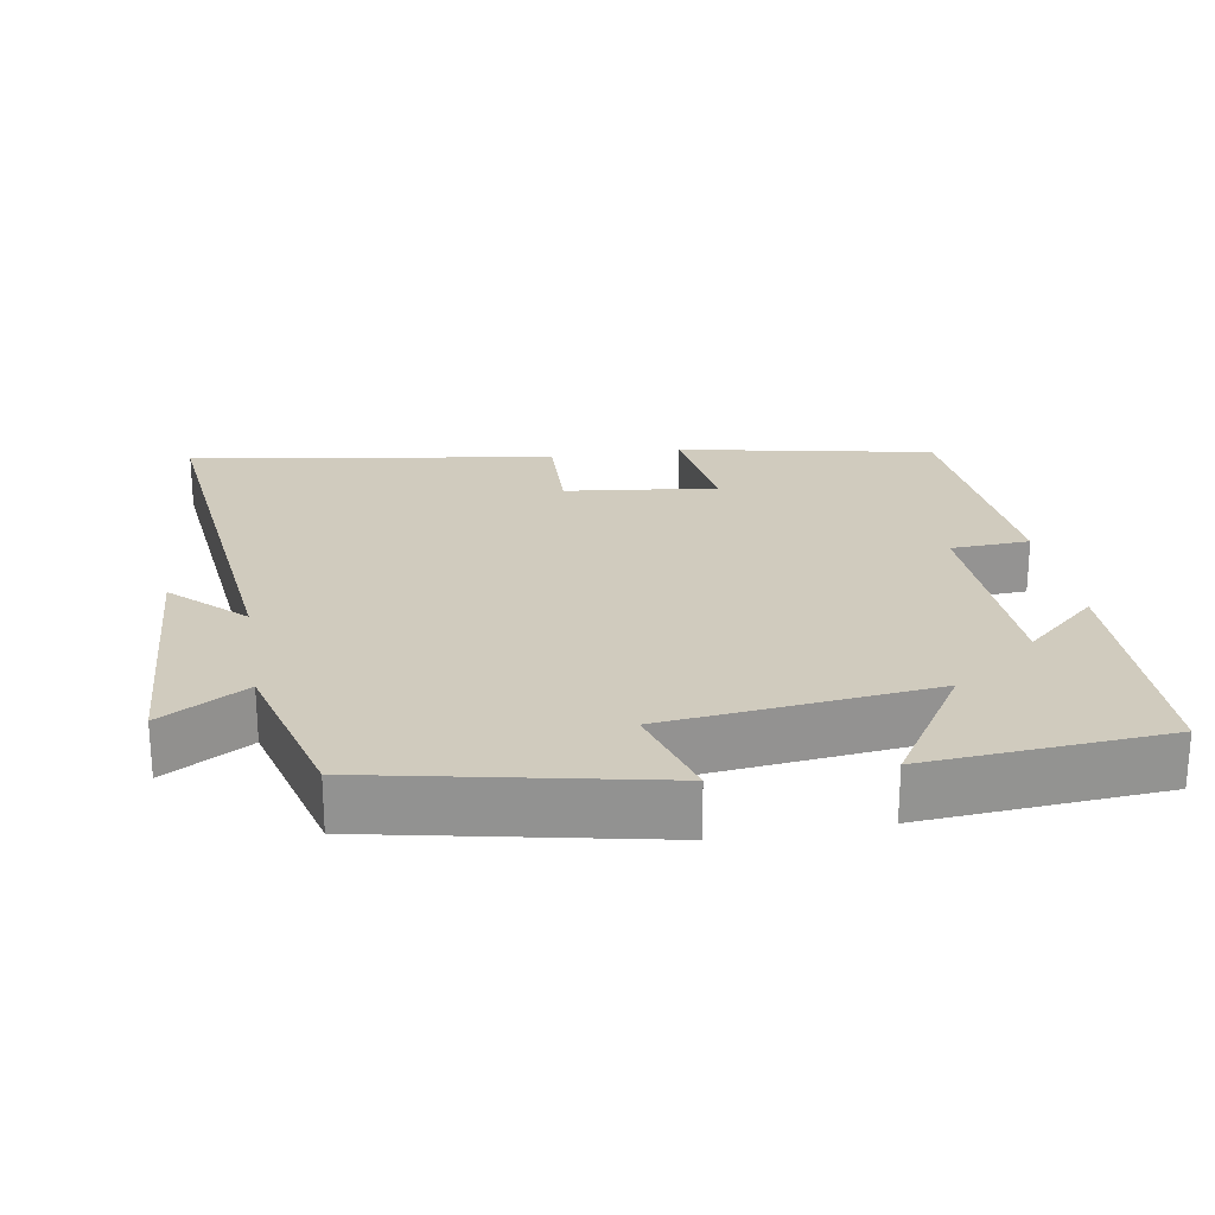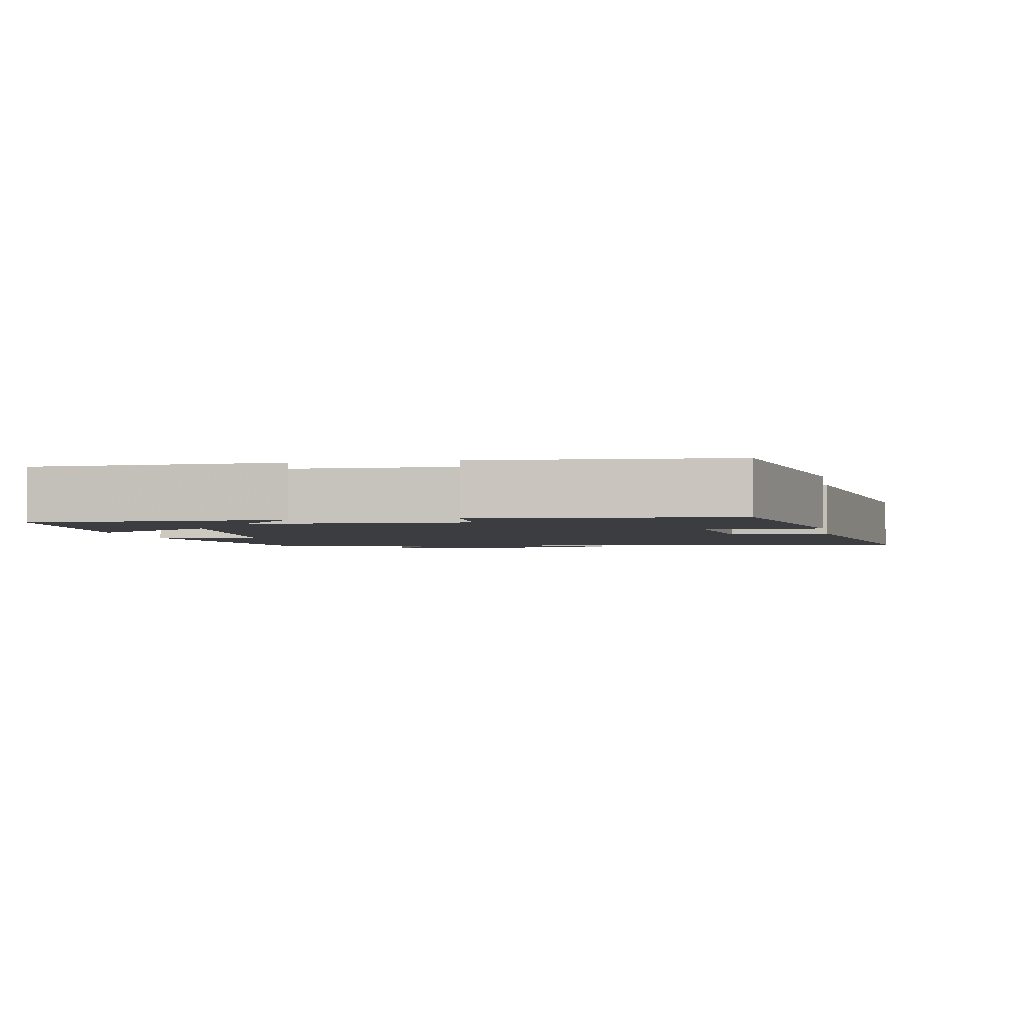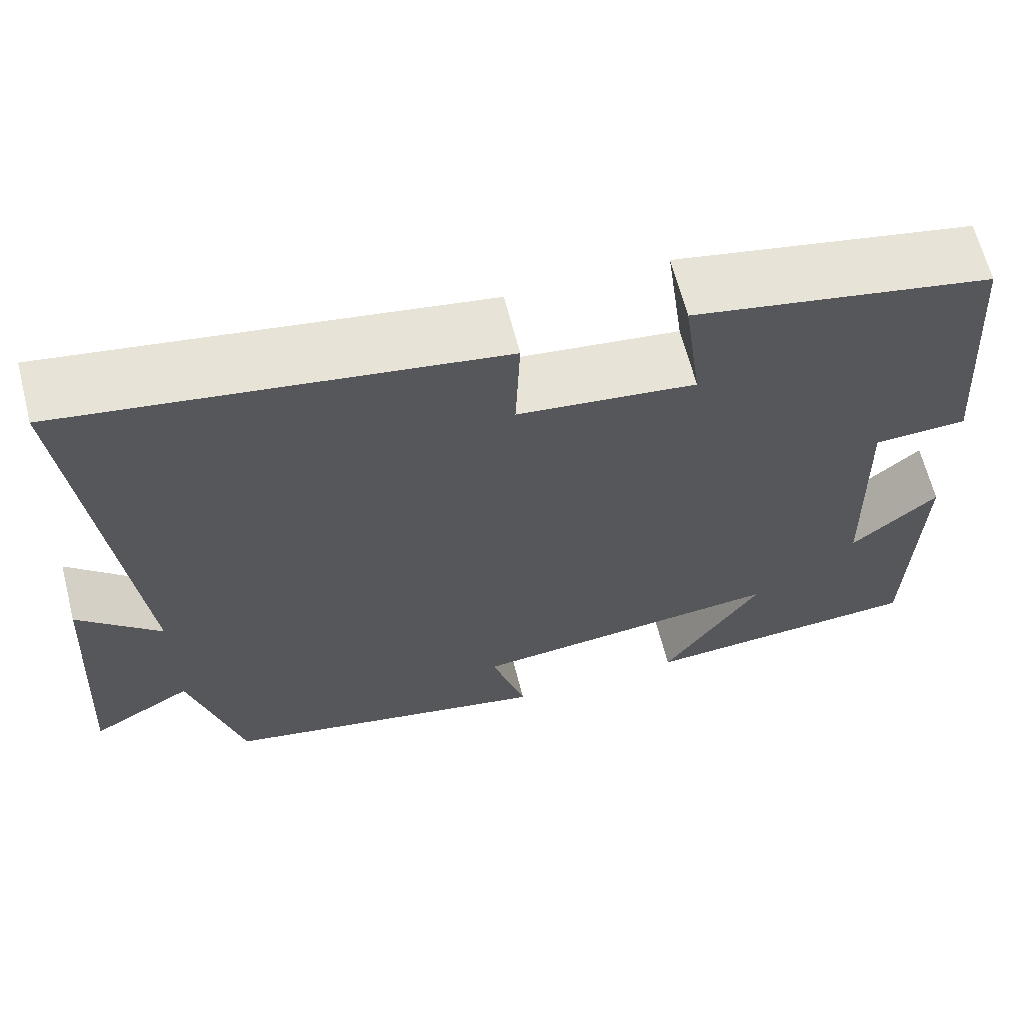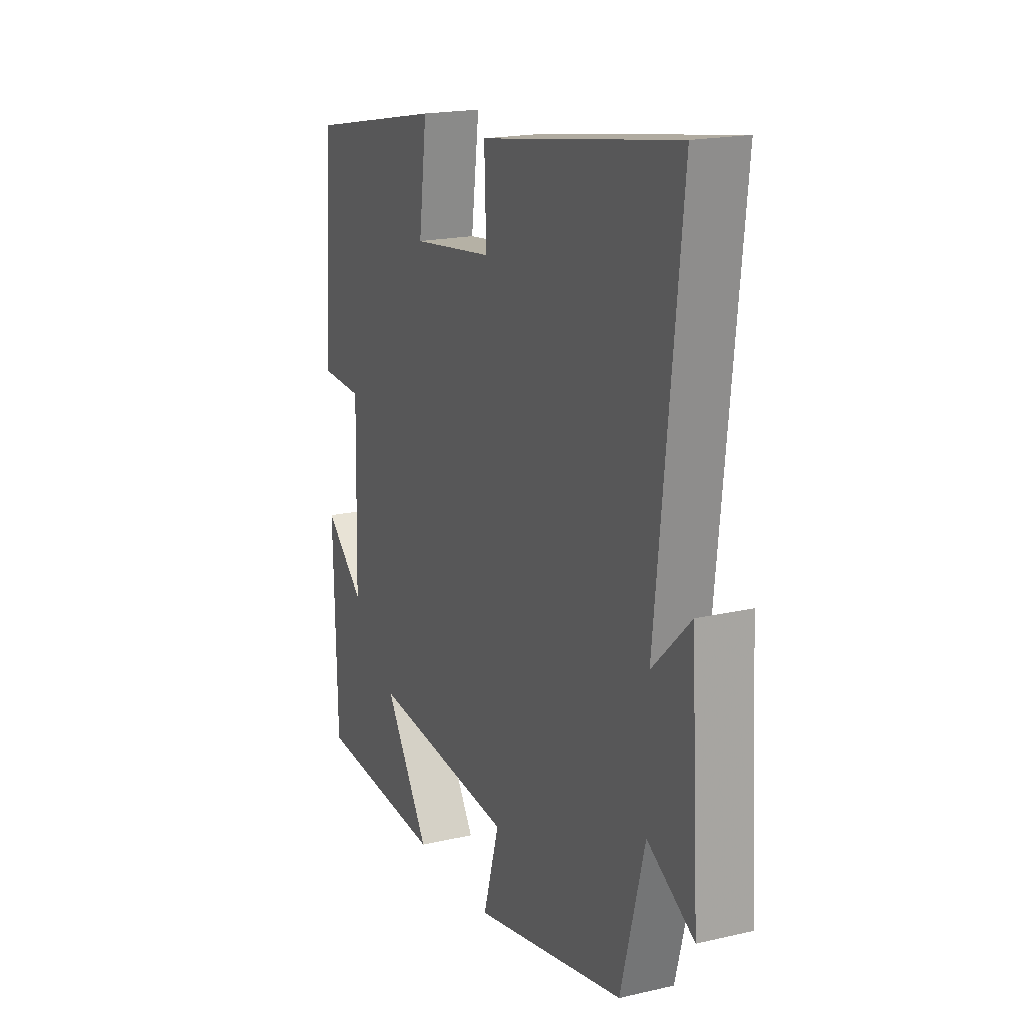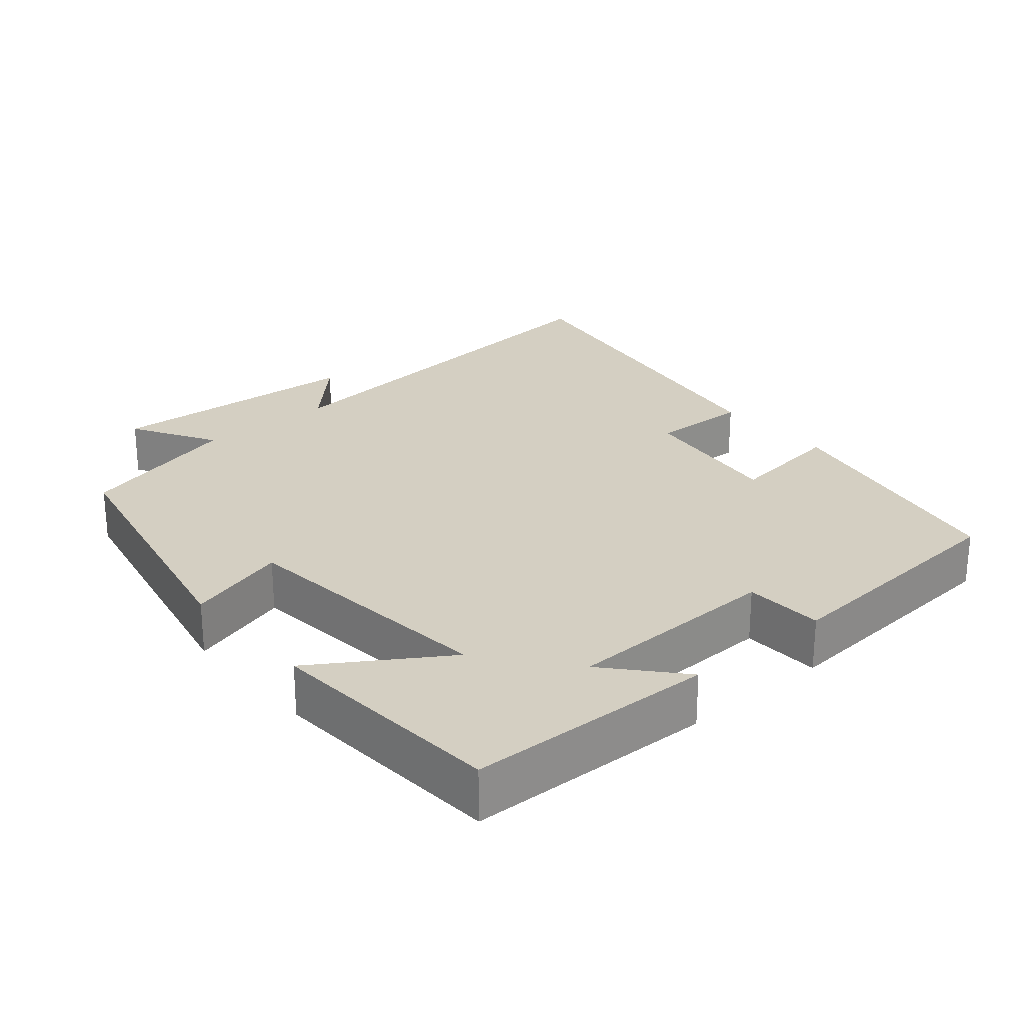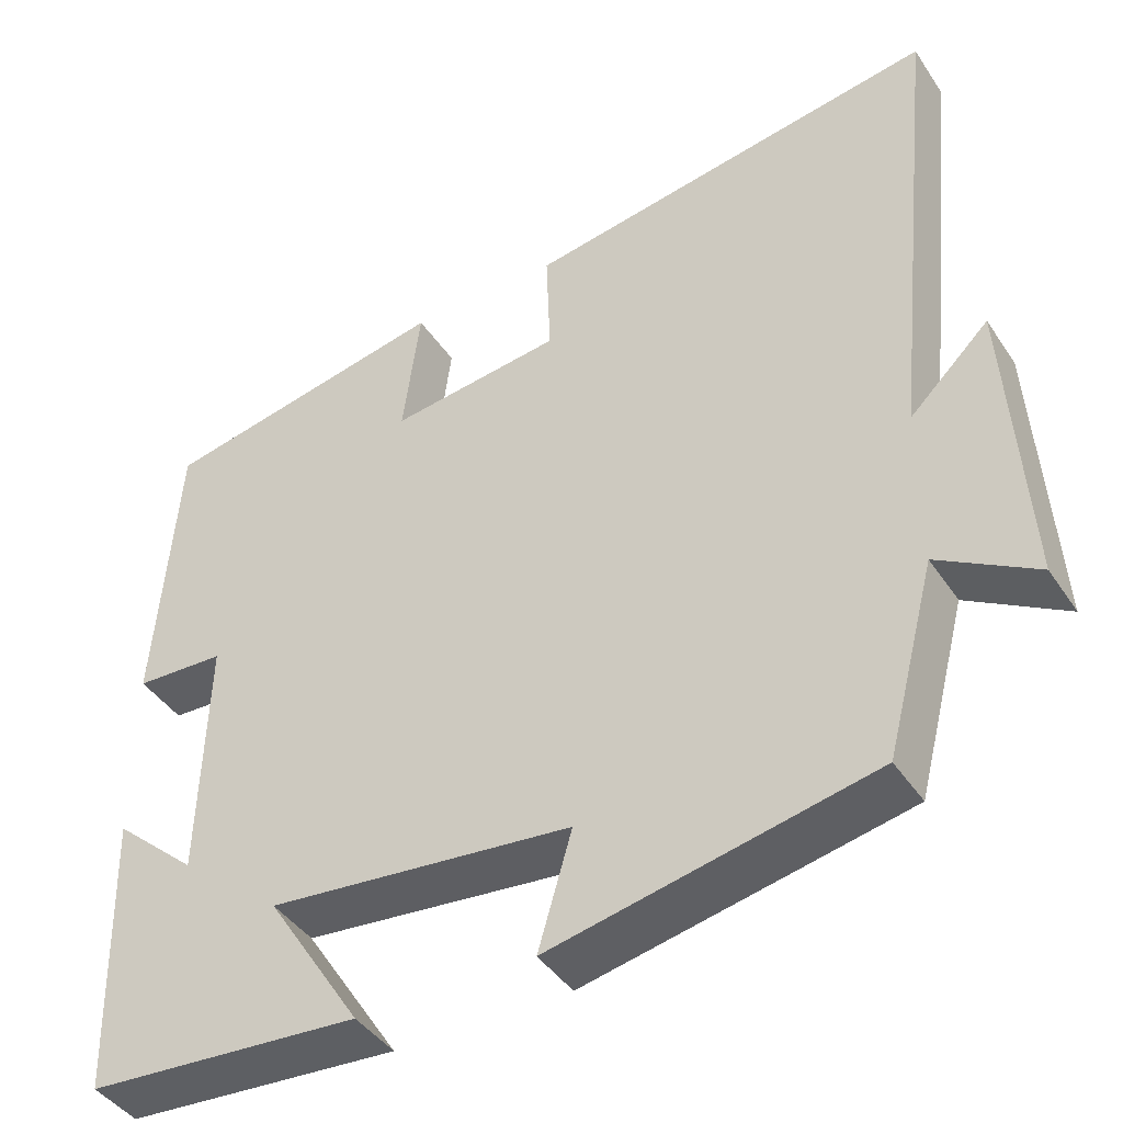
<metadata>
{"format":"obj","ext":"obj","renderer":"f3d","projection":"perspective","resolution":1024,"background":"white","views":[{"elev":23.4,"azim":170.2,"up":"+Y"},{"elev":-2.8,"azim":-79.6,"up":"+Y"},{"elev":64.7,"azim":165.7,"up":"+Z"},{"elev":18.9,"azim":66.2,"up":"+Z"},{"elev":25.4,"azim":-130.4,"up":"+Y"},{"elev":-42.4,"azim":31.0,"up":"+Z"}]}
</metadata>
<code>
v -0.491 0.07 -0.477
v -0.5 0.07 -0.134
v -0.399 0.07 -0.223
v -0.391 0.07 0.075
v -0.5 0.07 0.08
v -0.474 0.07 0.429
v -0.123 0.07 0.5
v -0.144 0.07 0.338
v 0.064 0.07 0.364
v 0.059 0.07 0.5
v 0.561 0.07 0.582
v 0.5 0.07 0.007
v 0.596 0.07 0.1
v 0.618 0.07 -0.26
v 0.5 0.07 -0.191
v 0.44 0.07 -0.419
v 0.052 0.07 -0.5
v 0.093 0.07 -0.36
v -0.275 0.07 -0.322
v -0.16 0.07 -0.5
v -0.491 0 -0.477
v -0.5 0 -0.134
v -0.399 0 -0.223
v -0.391 0 0.075
v -0.5 0 0.08
v -0.474 0 0.429
v -0.123 0 0.5
v -0.144 0 0.338
v 0.064 0 0.364
v 0.059 0 0.5
v 0.561 0 0.582
v 0.5 0 0.007
v 0.596 0 0.1
v 0.618 0 -0.26
v 0.5 0 -0.191
v 0.44 0 -0.419
v 0.052 0 -0.5
v 0.093 0 -0.36
v -0.275 0 -0.322
v -0.16 0 -0.5
f 19 20 1
f 15 16 17 18
f 15 18 19
f 12 13 14 15
f 12 15 19
f 9 10 11 12
f 8 9 12 19
f 6 7 8
f 5 6 8
f 4 5 8
f 3 4 8 19
f 1 2 3
f 1 3 19
f 21 40 39
f 38 37 36 35
f 39 38 35
f 35 34 33 32
f 39 35 32
f 32 31 30 29
f 39 32 29 28
f 28 27 26
f 28 26 25
f 28 25 24
f 39 28 24 23
f 23 22 21
f 39 23 21
f 1 21 22 2
f 2 22 23 3
f 3 23 24 4
f 4 24 25 5
f 5 25 26 6
f 6 26 27 7
f 7 27 28 8
f 8 28 29 9
f 9 29 30 10
f 10 30 31 11
f 11 31 32 12
f 12 32 33 13
f 13 33 34 14
f 14 34 35 15
f 15 35 36 16
f 16 36 37 17
f 17 37 38 18
f 18 38 39 19
f 19 39 40 20
f 20 40 21 1

</code>
